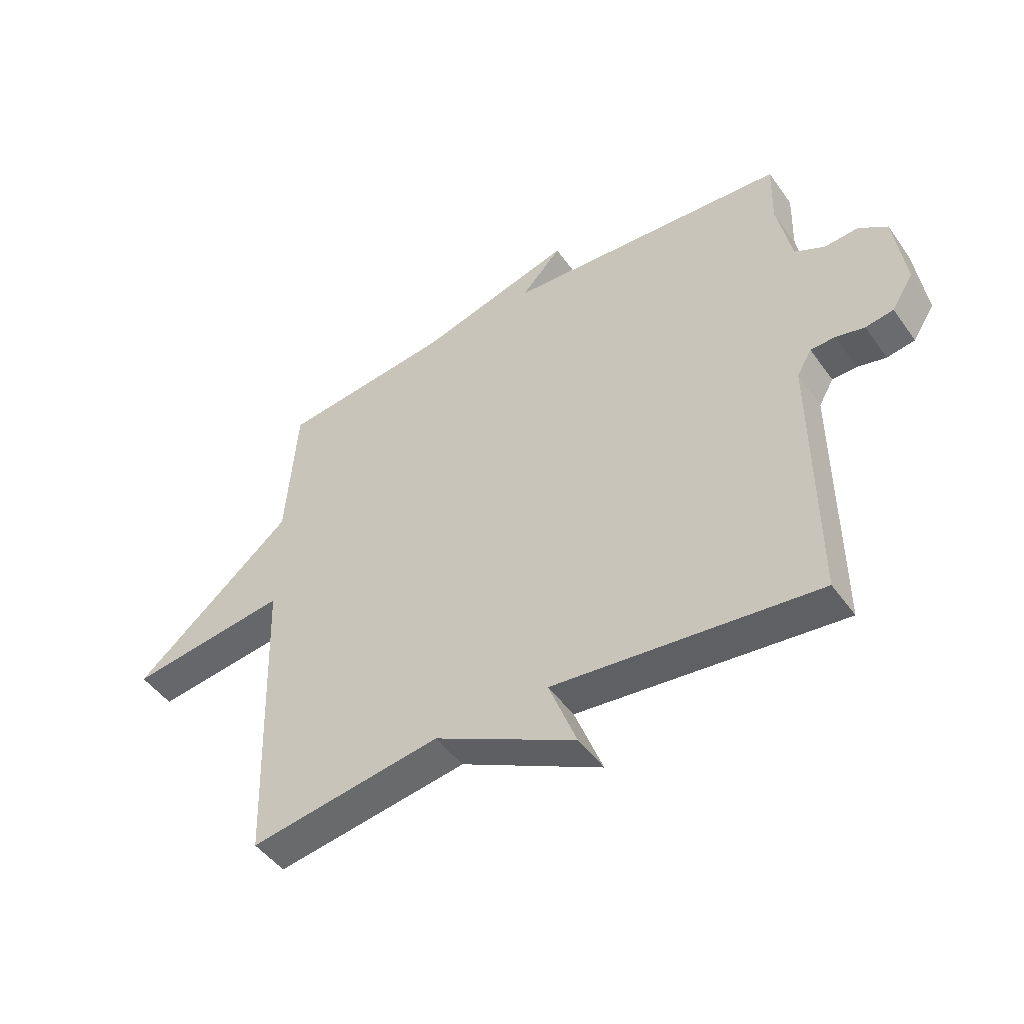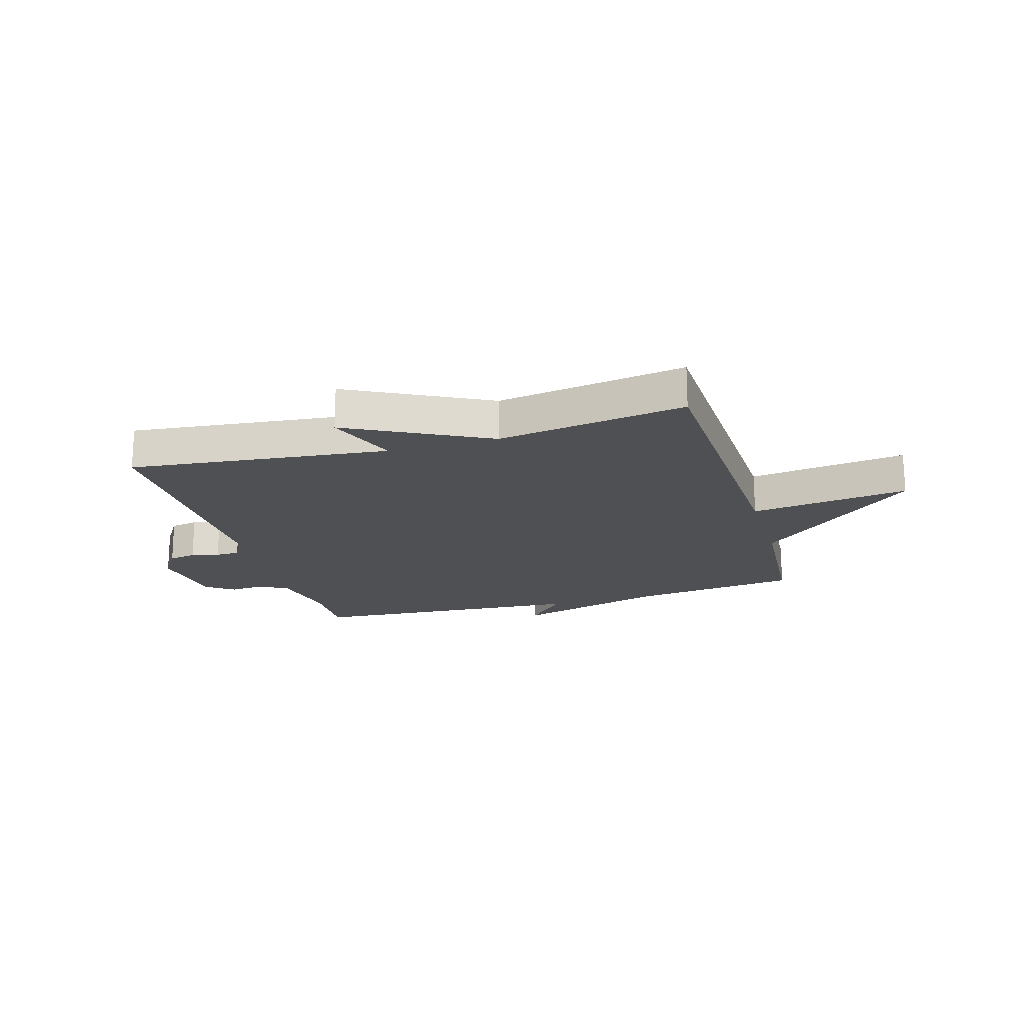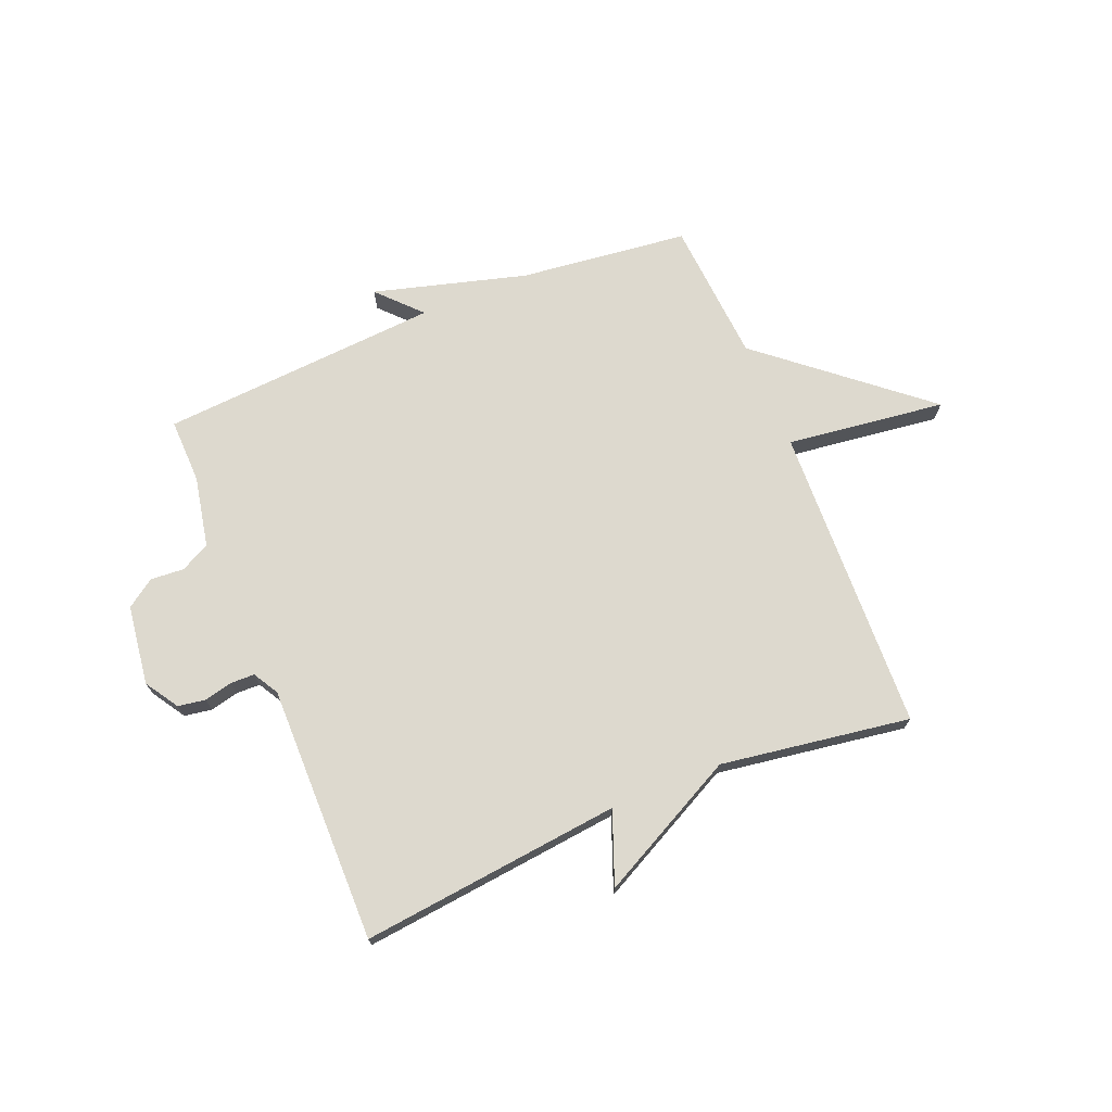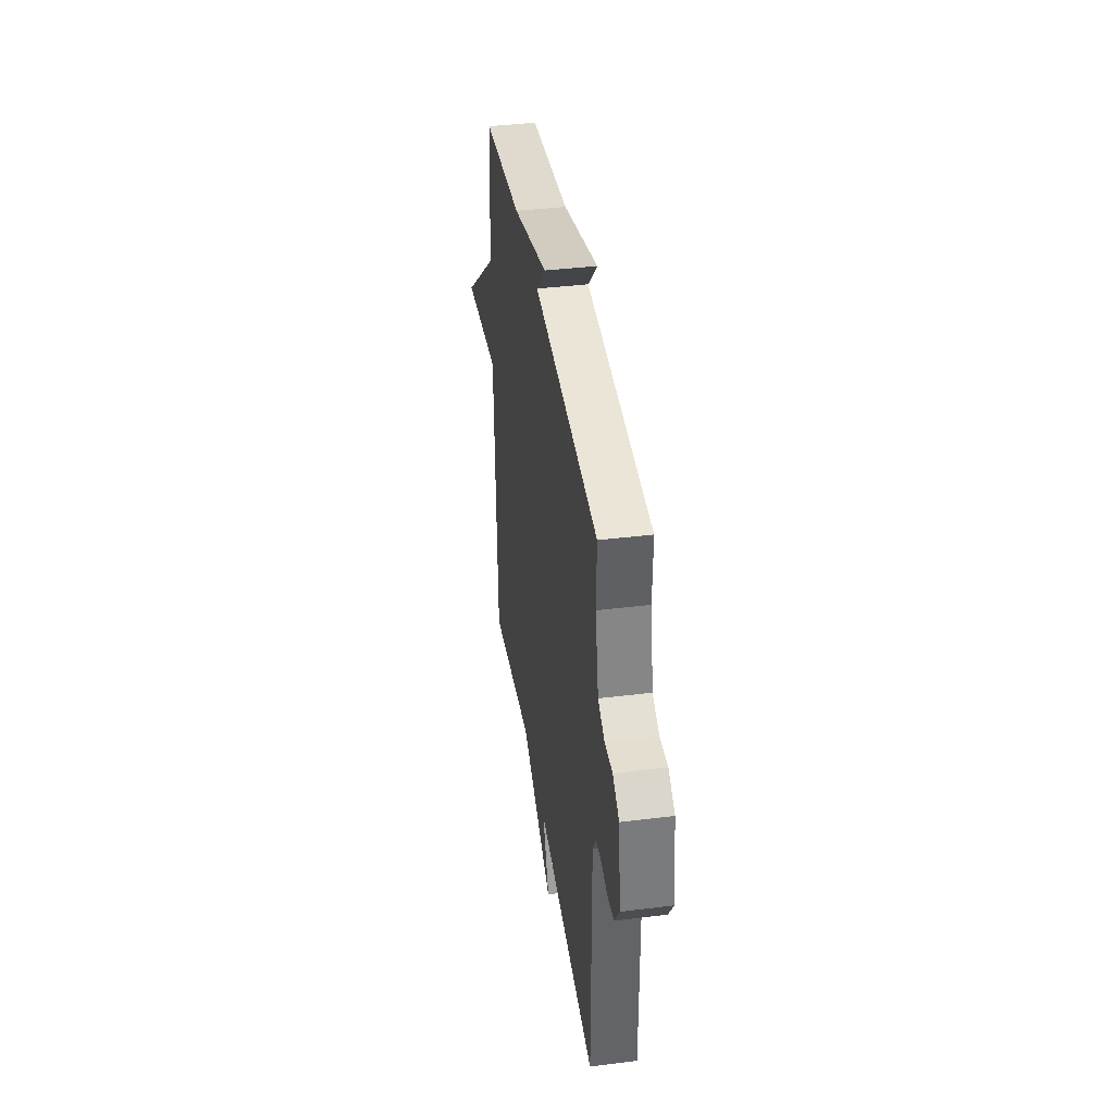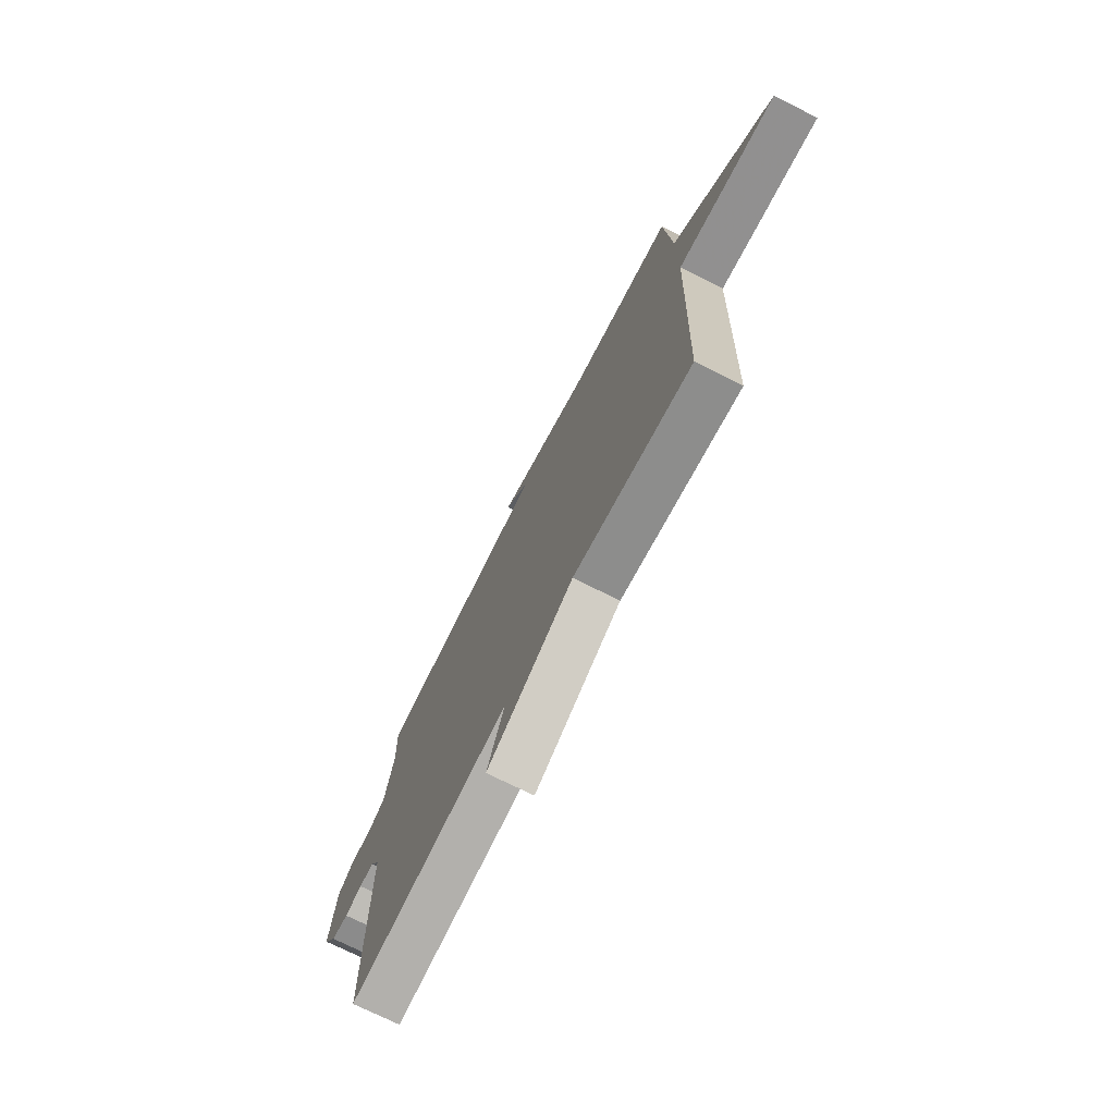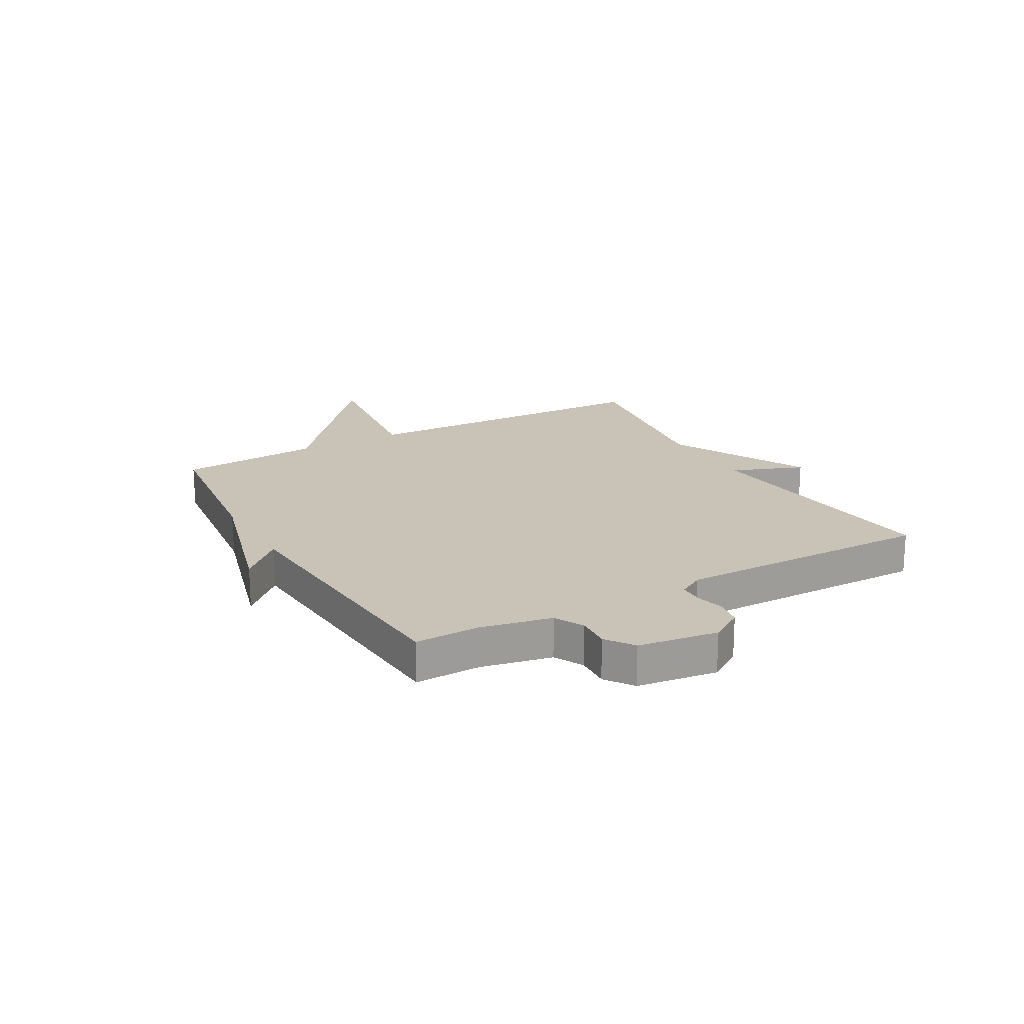
<metadata>
{"format":"obj","ext":"obj","renderer":"f3d","projection":"perspective","resolution":1024,"background":"white","views":[{"elev":-47.7,"azim":33.8,"up":"+Z"},{"elev":-19.2,"azim":-163.6,"up":"+Y"},{"elev":71.7,"azim":157.8,"up":"+Y"},{"elev":39.8,"azim":81.3,"up":"+Z"},{"elev":-72.7,"azim":-116.7,"up":"+Z"},{"elev":19.5,"azim":60.7,"up":"+Y"}]}
</metadata>
<code>
v 0.5 0.07 -0.5
v 0.037 0.07 -0.449
v 0.086 0.07 -0.577
v -0.163 0.07 -0.449
v -0.5 0.07 -0.5
v -0.519 0.07 0.046
v -0.802 0.07 0.01
v -0.519 0.07 0.246
v -0.5 0.07 0.5
v -0.199 0.07 0.535
v 0.072 0.07 0.61
v 0.001 0.07 0.535
v 0.5 0.07 0.5
v 0.497 0.07 0.385
v 0.522 0.07 0.259
v 0.574 0.07 0.232
v 0.634 0.07 0.236
v 0.684 0.07 0.201
v 0.703 0.07 0.059
v 0.665 0.07 0
v 0.616 0.07 -0.008
v 0.566 0.07 0.004
v 0.523 0.07 0.003
v 0.497 0.07 -0.042
v 0.5 0 -0.5
v 0.037 0 -0.449
v 0.086 0 -0.577
v -0.163 0 -0.449
v -0.5 0 -0.5
v -0.519 0 0.046
v -0.802 0 0.01
v -0.519 0 0.246
v -0.5 0 0.5
v -0.199 0 0.535
v 0.072 0 0.61
v 0.001 0 0.535
v 0.5 0 0.5
v 0.497 0 0.385
v 0.522 0 0.259
v 0.574 0 0.232
v 0.634 0 0.236
v 0.684 0 0.201
v 0.703 0 0.059
v 0.665 0 0
v 0.616 0 -0.008
v 0.566 0 0.004
v 0.523 0 0.003
v 0.497 0 -0.042
f 20 21 22
f 19 20 22
f 18 19 22
f 17 18 22
f 16 17 22
f 15 16 22 23
f 14 15 23 24
f 12 13 14
f 10 11 12
f 12 14 24
f 10 12 24
f 9 10 24
f 8 9 24
f 6 7 8
f 6 8 24
f 5 6 24
f 4 5 24
f 2 3 4
f 24 1 2
f 2 4 24
f 46 45 44
f 46 44 43
f 46 43 42
f 46 42 41
f 46 41 40
f 47 46 40 39
f 48 47 39 38
f 38 37 36
f 36 35 34
f 48 38 36
f 48 36 34
f 48 34 33
f 48 33 32
f 32 31 30
f 48 32 30
f 48 30 29
f 48 29 28
f 28 27 26
f 26 25 48
f 48 28 26
f 1 25 26 2
f 2 26 27 3
f 3 27 28 4
f 4 28 29 5
f 5 29 30 6
f 6 30 31 7
f 7 31 32 8
f 8 32 33 9
f 9 33 34 10
f 10 34 35 11
f 11 35 36 12
f 12 36 37 13
f 13 37 38 14
f 14 38 39 15
f 15 39 40 16
f 16 40 41 17
f 17 41 42 18
f 18 42 43 19
f 19 43 44 20
f 20 44 45 21
f 21 45 46 22
f 22 46 47 23
f 23 47 48 24
f 24 48 25 1

</code>
